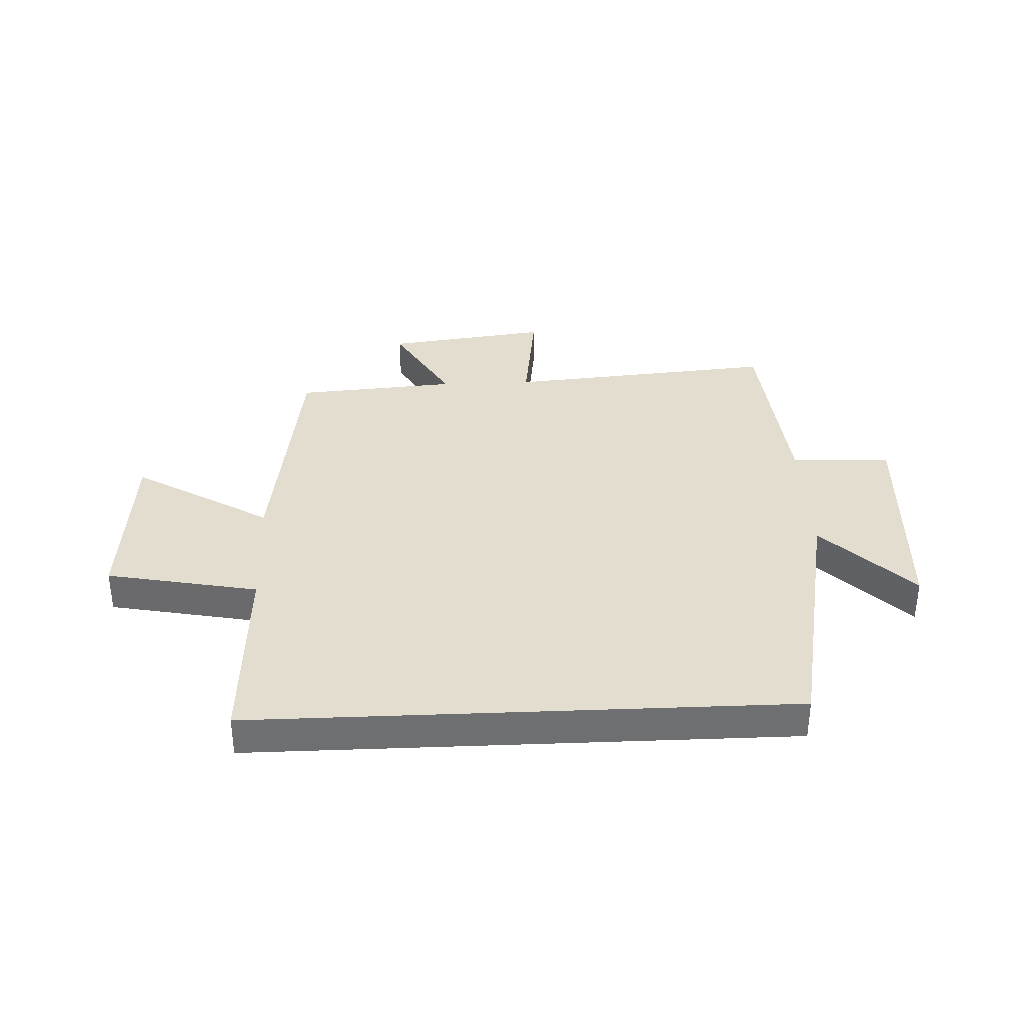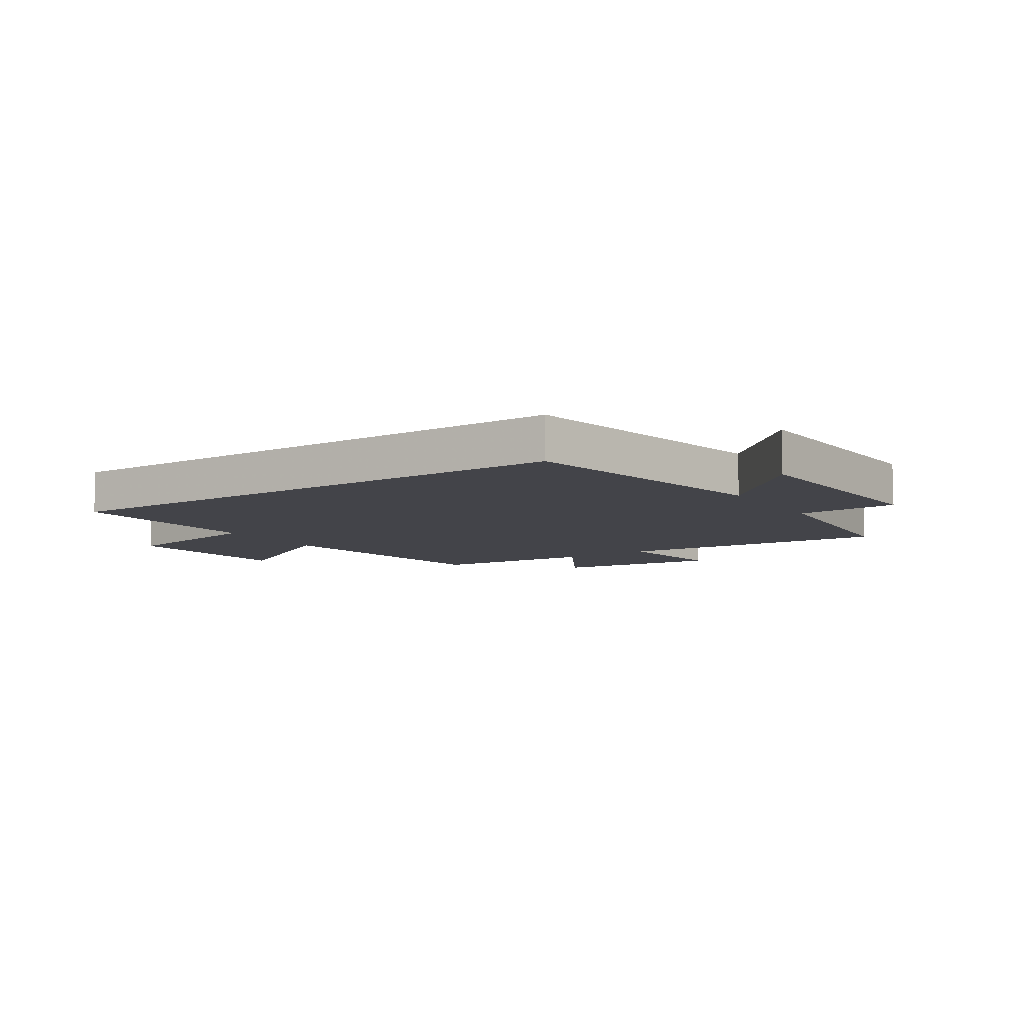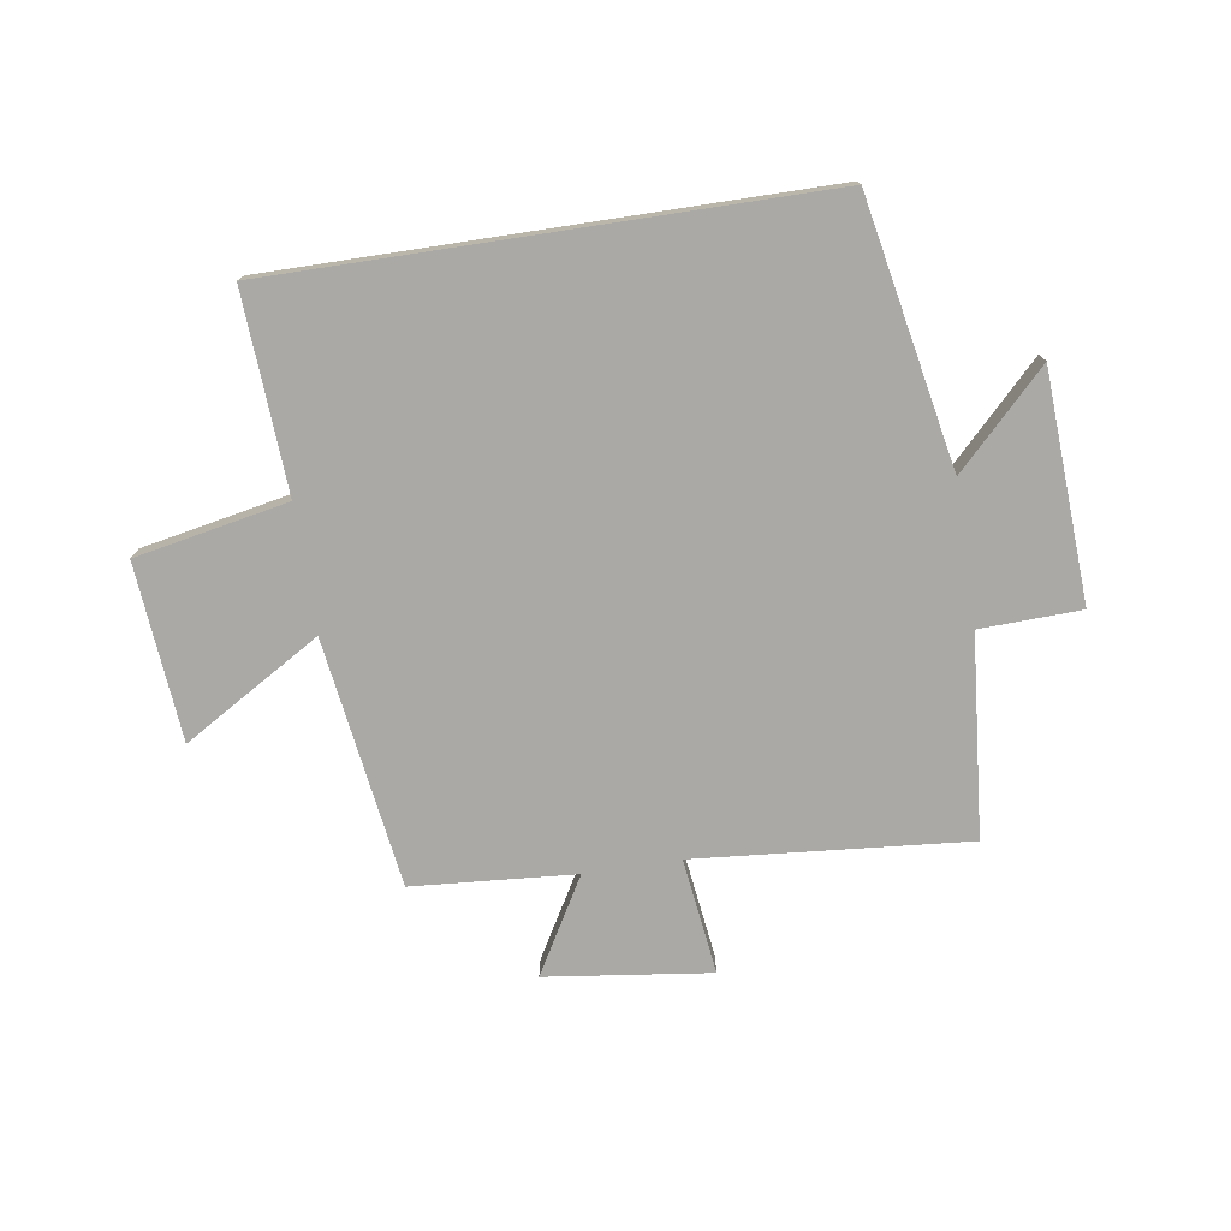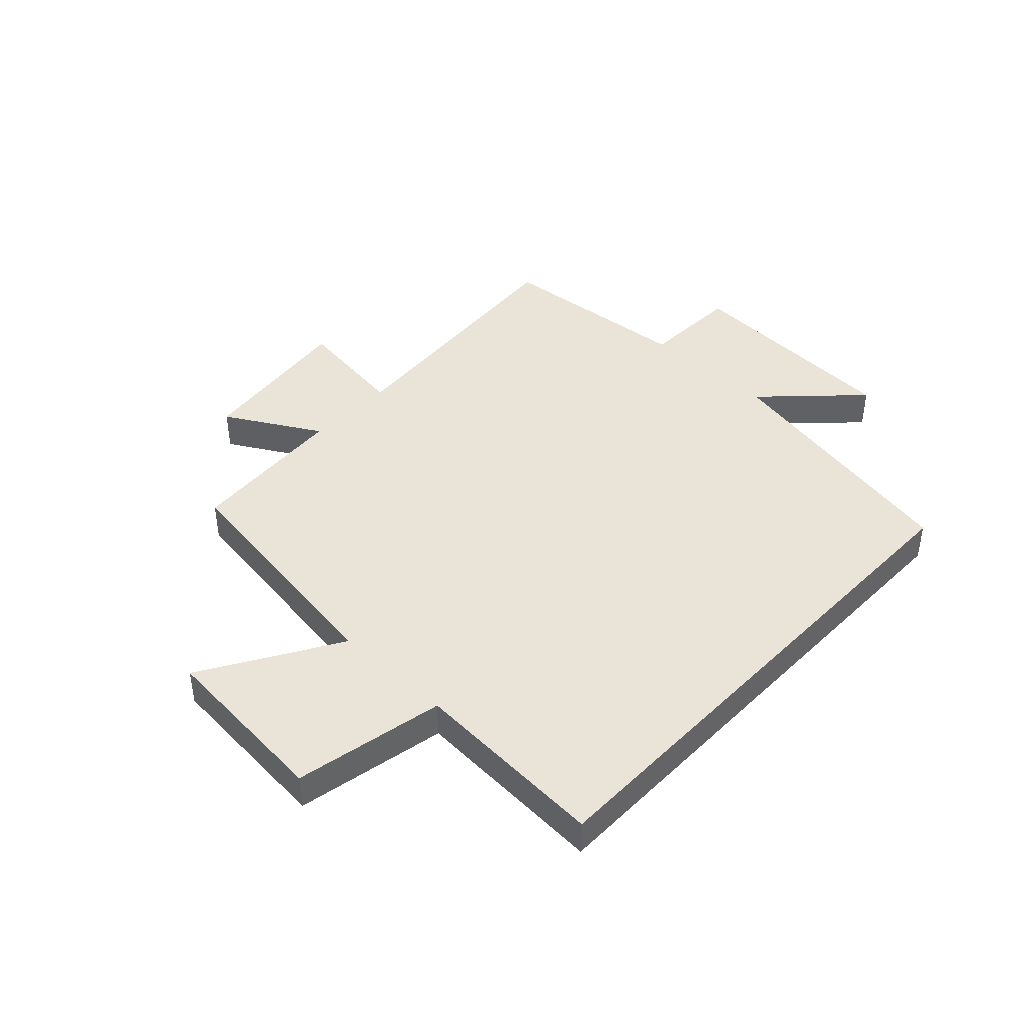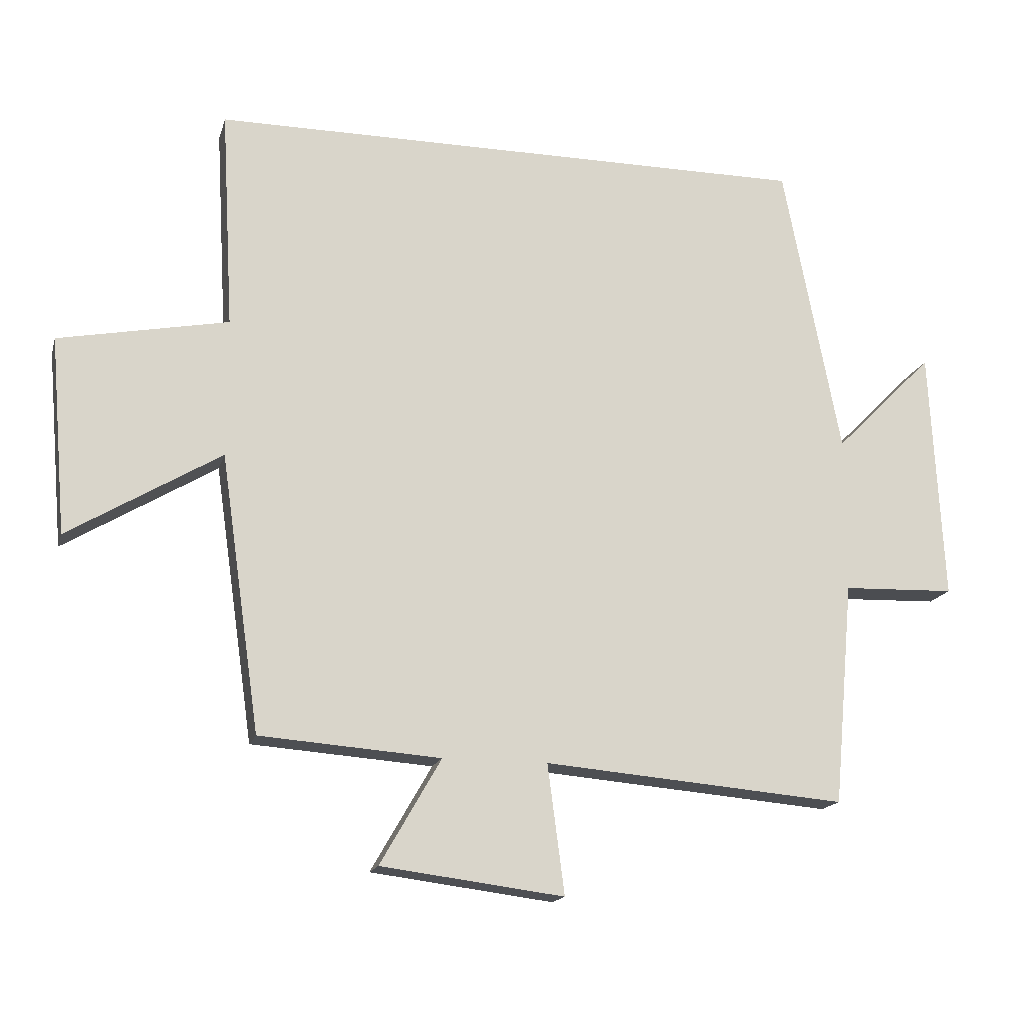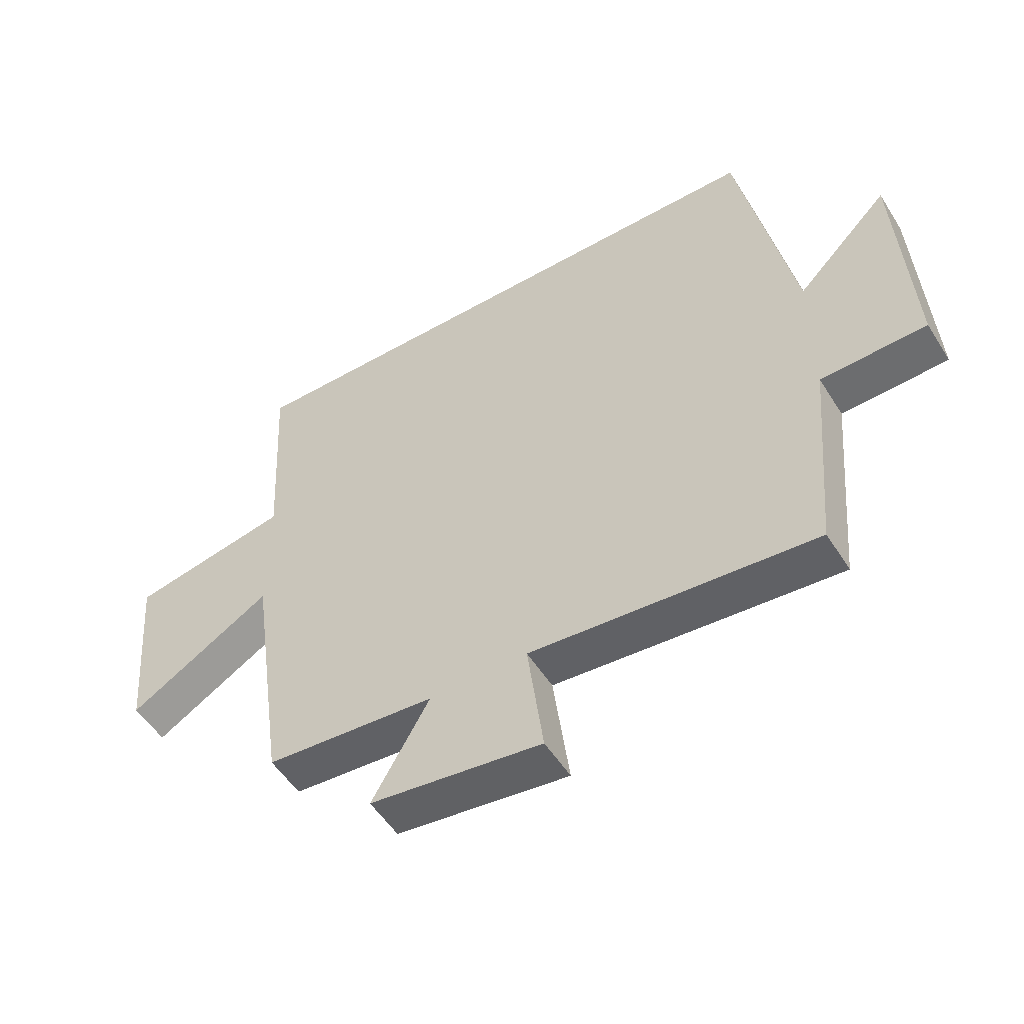
<metadata>
{"format":"obj","ext":"obj","renderer":"f3d","projection":"perspective","resolution":1024,"background":"white","views":[{"elev":35.6,"azim":-2.5,"up":"+Y"},{"elev":-8.4,"azim":33.5,"up":"+Y"},{"elev":-75.3,"azim":8.7,"up":"+Y"},{"elev":42.8,"azim":-46.6,"up":"+Y"},{"elev":-16.5,"azim":-14.3,"up":"+Z"},{"elev":-52.7,"azim":31.5,"up":"+Z"}]}
</metadata>
<code>
v 0.469 0.07 -0.54
v 0.002 0.07 -0.5
v 0.028 0.07 -0.699
v -0.254 0.07 -0.663
v -0.16 0.07 -0.5
v -0.439 0.07 -0.479
v -0.5 0.07 -0.053
v -0.735 0.07 -0.194
v -0.761 0.07 0.11
v -0.5 0.07 0.161
v -0.519 0.07 0.5
v 0.412 0.07 0.5
v 0.5 0.07 0.046
v 0.653 0.07 0.2
v 0.673 0.07 -0.19
v 0.5 0.07 -0.196
v 0.469 0 -0.54
v 0.002 0 -0.5
v 0.028 0 -0.699
v -0.254 0 -0.663
v -0.16 0 -0.5
v -0.439 0 -0.479
v -0.5 0 -0.053
v -0.735 0 -0.194
v -0.761 0 0.11
v -0.5 0 0.161
v -0.519 0 0.5
v 0.412 0 0.5
v 0.5 0 0.046
v 0.653 0 0.2
v 0.673 0 -0.19
v 0.5 0 -0.196
f 13 14 15 16
f 16 1 2
f 13 16 2
f 12 13 2
f 11 12 2
f 10 11 2
f 7 8 9 10
f 7 10 2
f 6 7 2
f 5 6 2
f 2 3 4 5
f 32 31 30 29
f 18 17 32
f 18 32 29
f 18 29 28
f 18 28 27
f 18 27 26
f 26 25 24 23
f 18 26 23
f 18 23 22
f 18 22 21
f 21 20 19 18
f 1 17 18 2
f 2 18 19 3
f 3 19 20 4
f 4 20 21 5
f 5 21 22 6
f 6 22 23 7
f 7 23 24 8
f 8 24 25 9
f 9 25 26 10
f 10 26 27 11
f 11 27 28 12
f 12 28 29 13
f 13 29 30 14
f 14 30 31 15
f 15 31 32 16
f 16 32 17 1

</code>
